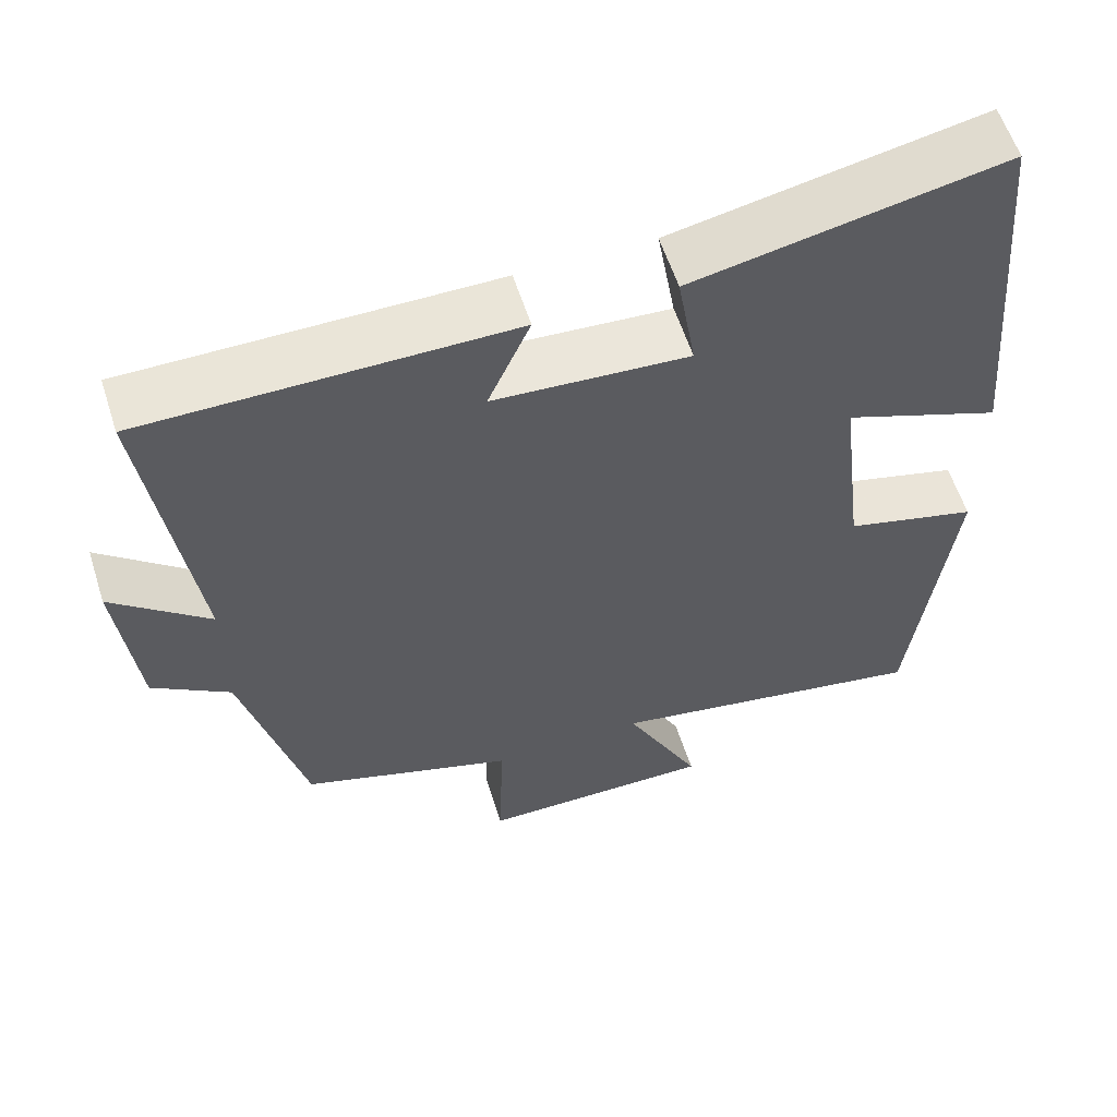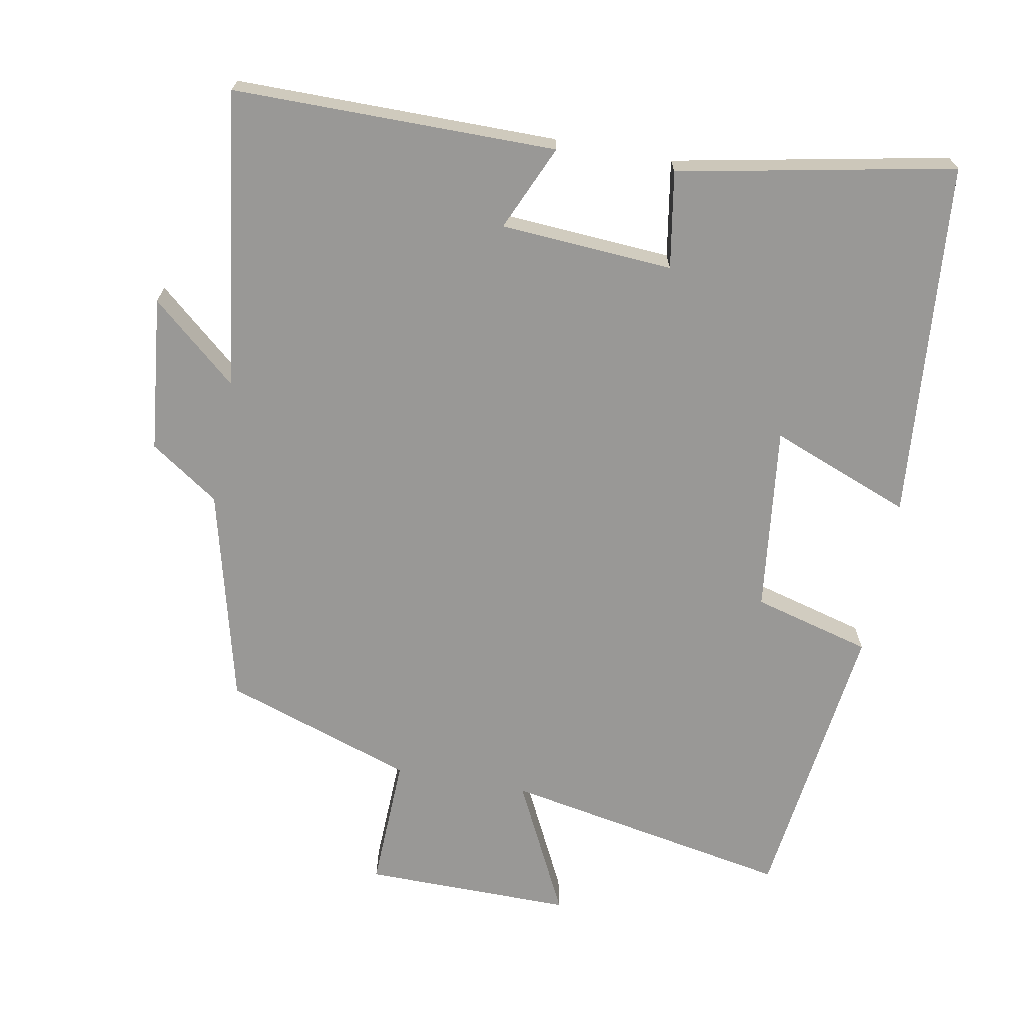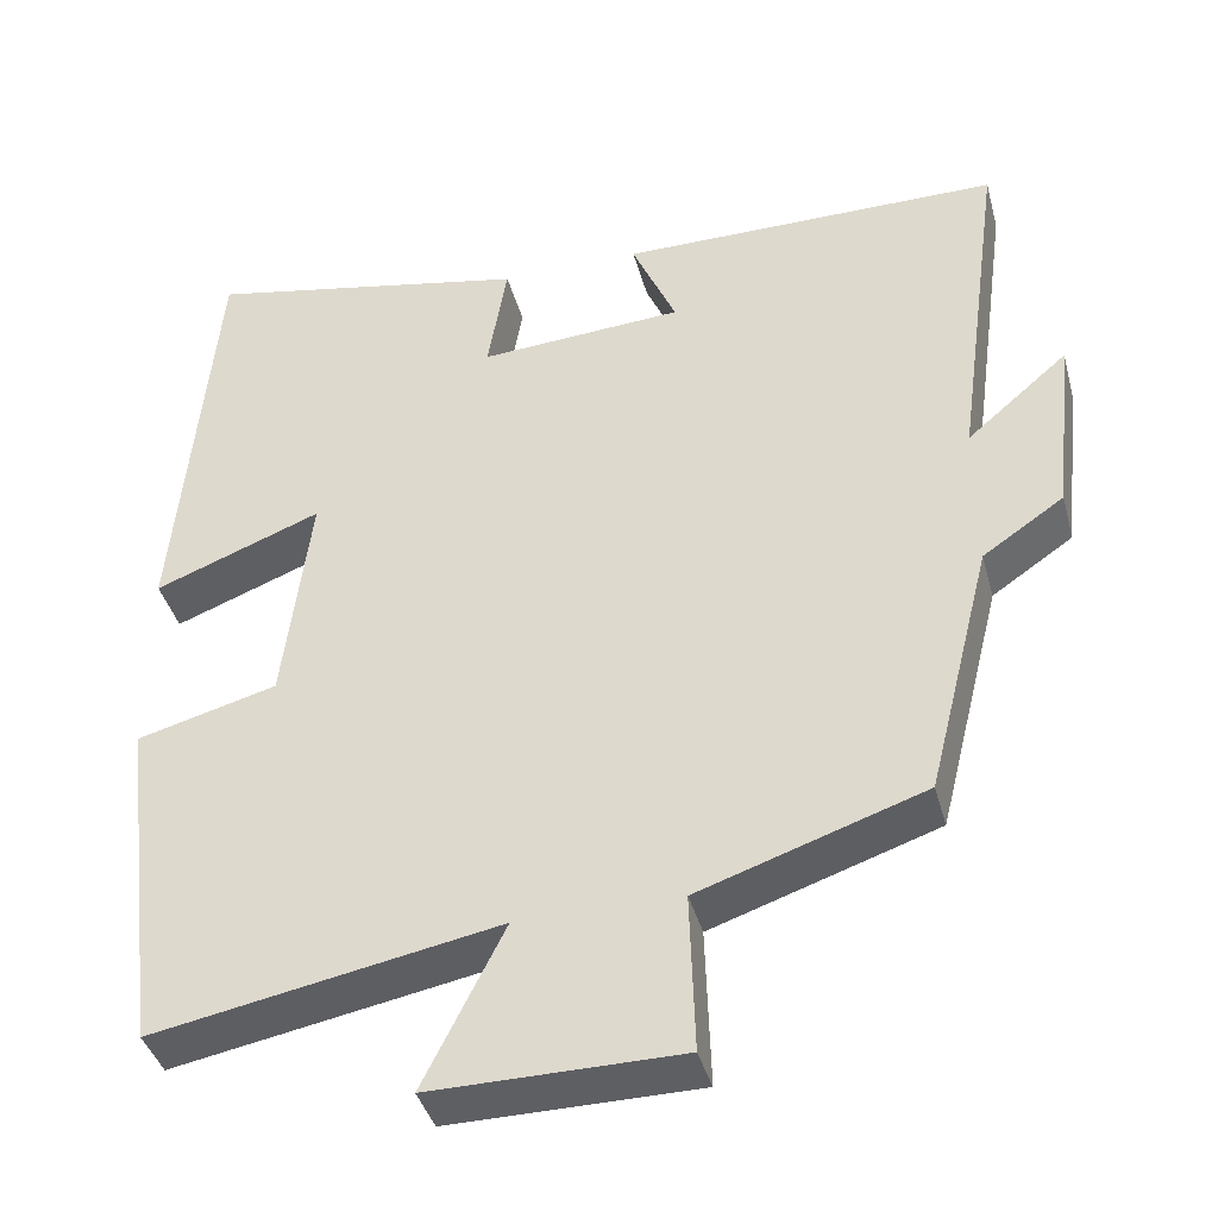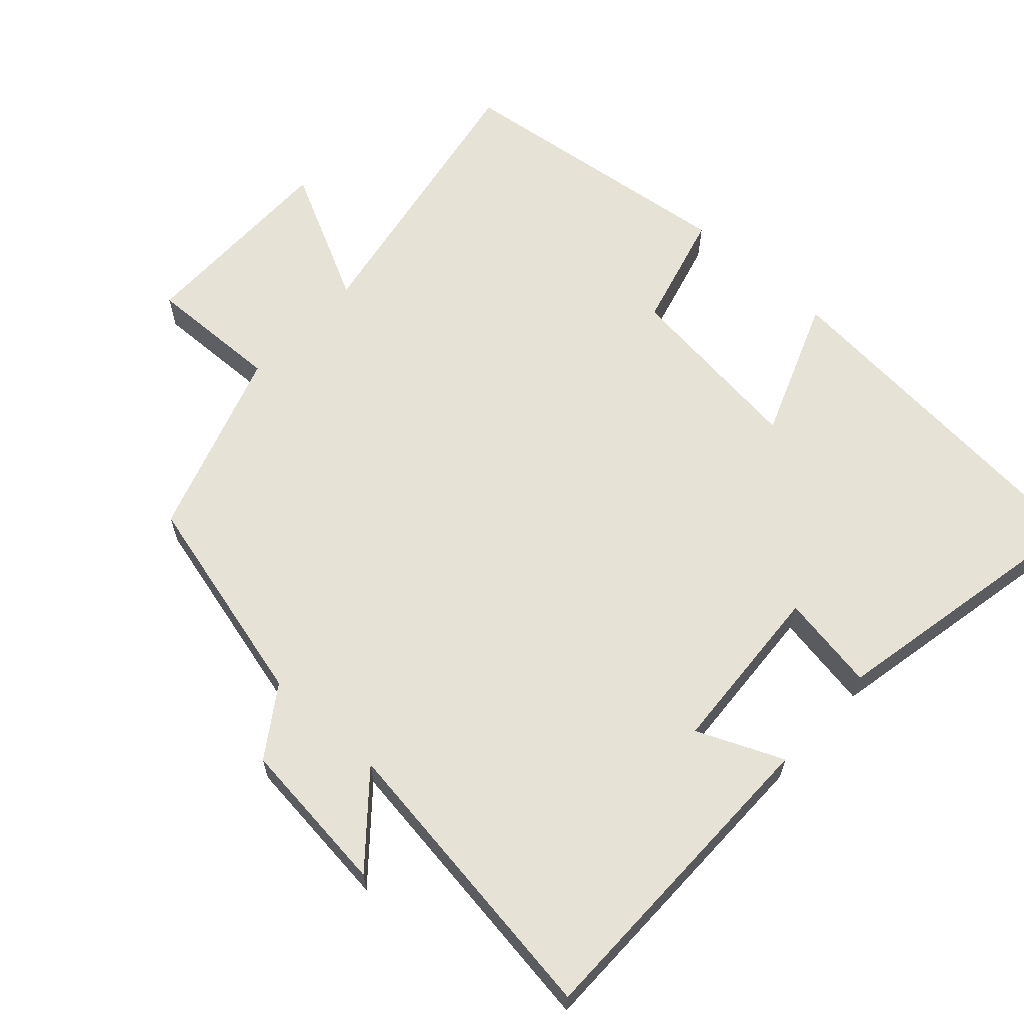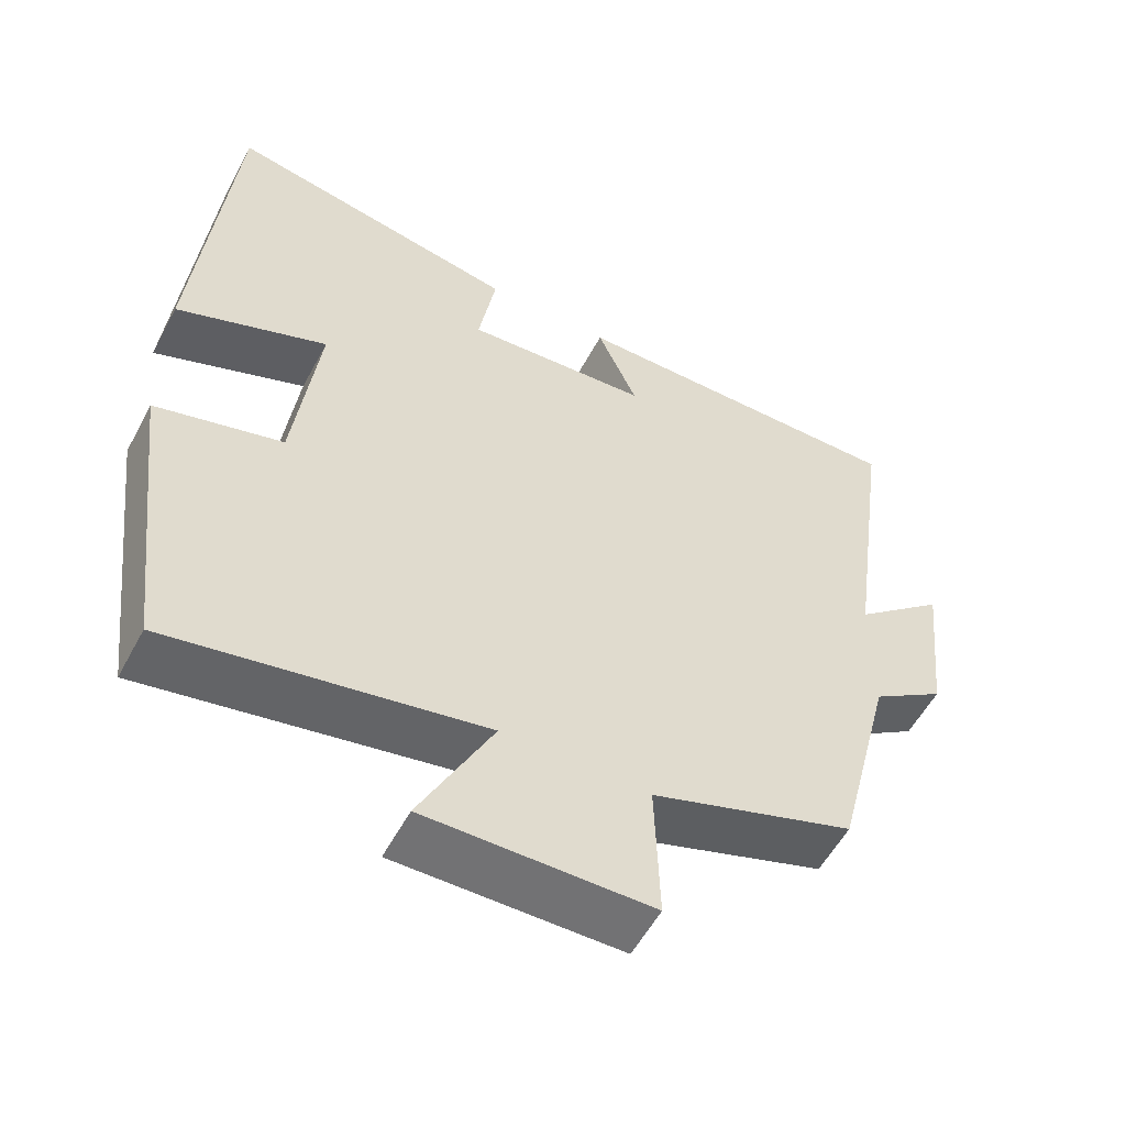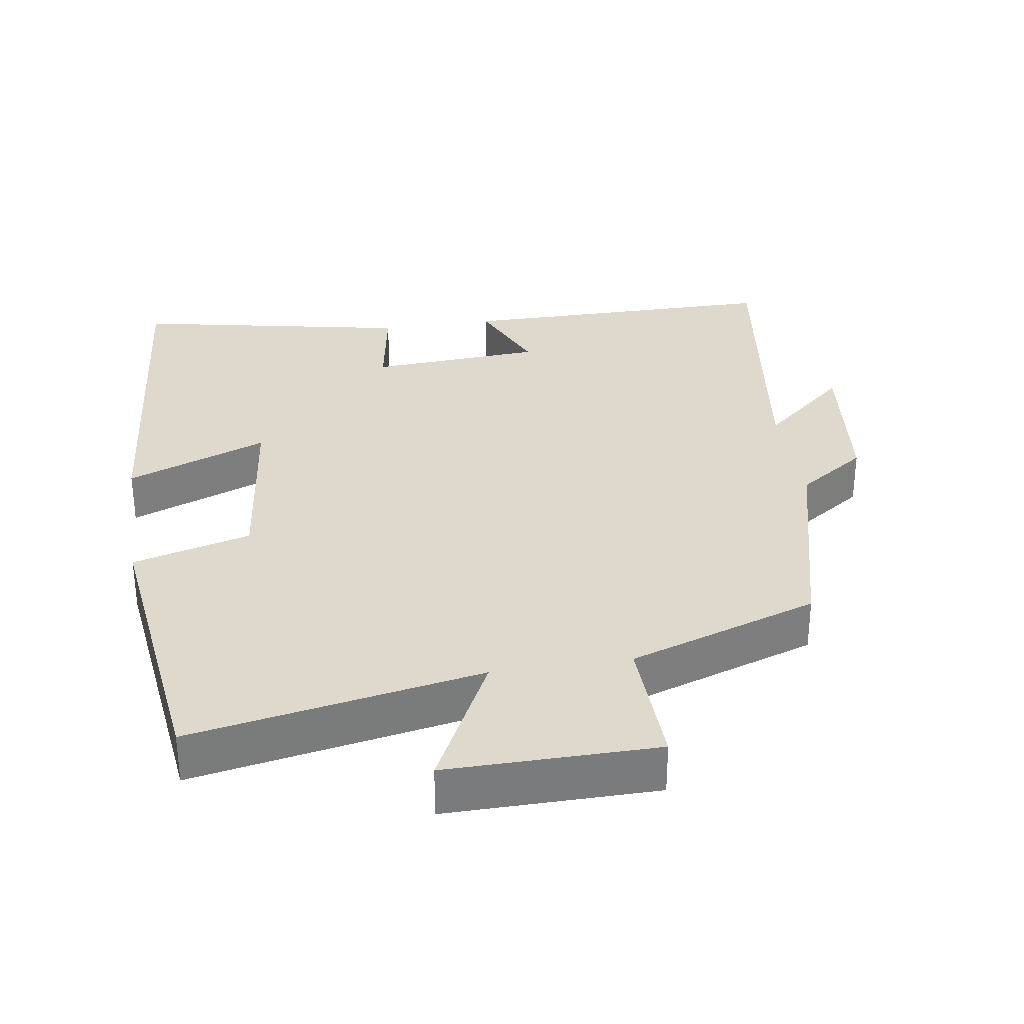
<metadata>
{"format":"obj","ext":"obj","renderer":"f3d","projection":"perspective","resolution":1024,"background":"white","views":[{"elev":58.6,"azim":-17.7,"up":"+Z"},{"elev":-68.6,"azim":-10.6,"up":"+Y"},{"elev":-40.3,"azim":-165.1,"up":"+Z"},{"elev":62.9,"azim":-47.5,"up":"+Y"},{"elev":-55.8,"azim":152.1,"up":"+Z"},{"elev":32.1,"azim":171.2,"up":"+Y"}]}
</metadata>
<code>
v -0.423 0.07 -0.41
v -0.5 0.07 -0.105
v -0.597 0.07 -0.039
v -0.621 0.07 0.181
v -0.5 0.07 0.077
v -0.558 0.07 0.499
v -0.102 0.07 0.5
v -0.155 0.07 0.379
v 0.089 0.07 0.363
v 0.066 0.07 0.5
v 0.455 0.07 0.577
v 0.5 0.07 0.069
v 0.301 0.07 0.146
v 0.333 0.07 -0.118
v 0.5 0.07 -0.163
v 0.449 0.07 -0.576
v 0.039 0.07 -0.5
v 0.135 0.07 -0.692
v -0.161 0.07 -0.69
v -0.155 0.07 -0.5
v -0.423 0 -0.41
v -0.5 0 -0.105
v -0.597 0 -0.039
v -0.621 0 0.181
v -0.5 0 0.077
v -0.558 0 0.499
v -0.102 0 0.5
v -0.155 0 0.379
v 0.089 0 0.363
v 0.066 0 0.5
v 0.455 0 0.577
v 0.5 0 0.069
v 0.301 0 0.146
v 0.333 0 -0.118
v 0.5 0 -0.163
v 0.449 0 -0.576
v 0.039 0 -0.5
v 0.135 0 -0.692
v -0.161 0 -0.69
v -0.155 0 -0.5
f 17 18 19 20
f 17 20 1 2
f 16 17 2
f 15 16 2
f 14 15 2
f 13 14 2 3
f 11 12 13
f 10 11 13
f 9 10 13
f 8 9 13 3
f 5 6 7 8
f 5 8 3
f 3 4 5
f 40 39 38 37
f 22 21 40 37
f 22 37 36
f 22 36 35
f 22 35 34
f 23 22 34 33
f 33 32 31
f 33 31 30
f 33 30 29
f 23 33 29 28
f 28 27 26 25
f 23 28 25
f 25 24 23
f 1 21 22 2
f 2 22 23 3
f 3 23 24 4
f 4 24 25 5
f 5 25 26 6
f 6 26 27 7
f 7 27 28 8
f 8 28 29 9
f 9 29 30 10
f 10 30 31 11
f 11 31 32 12
f 12 32 33 13
f 13 33 34 14
f 14 34 35 15
f 15 35 36 16
f 16 36 37 17
f 17 37 38 18
f 18 38 39 19
f 19 39 40 20
f 20 40 21 1

</code>
